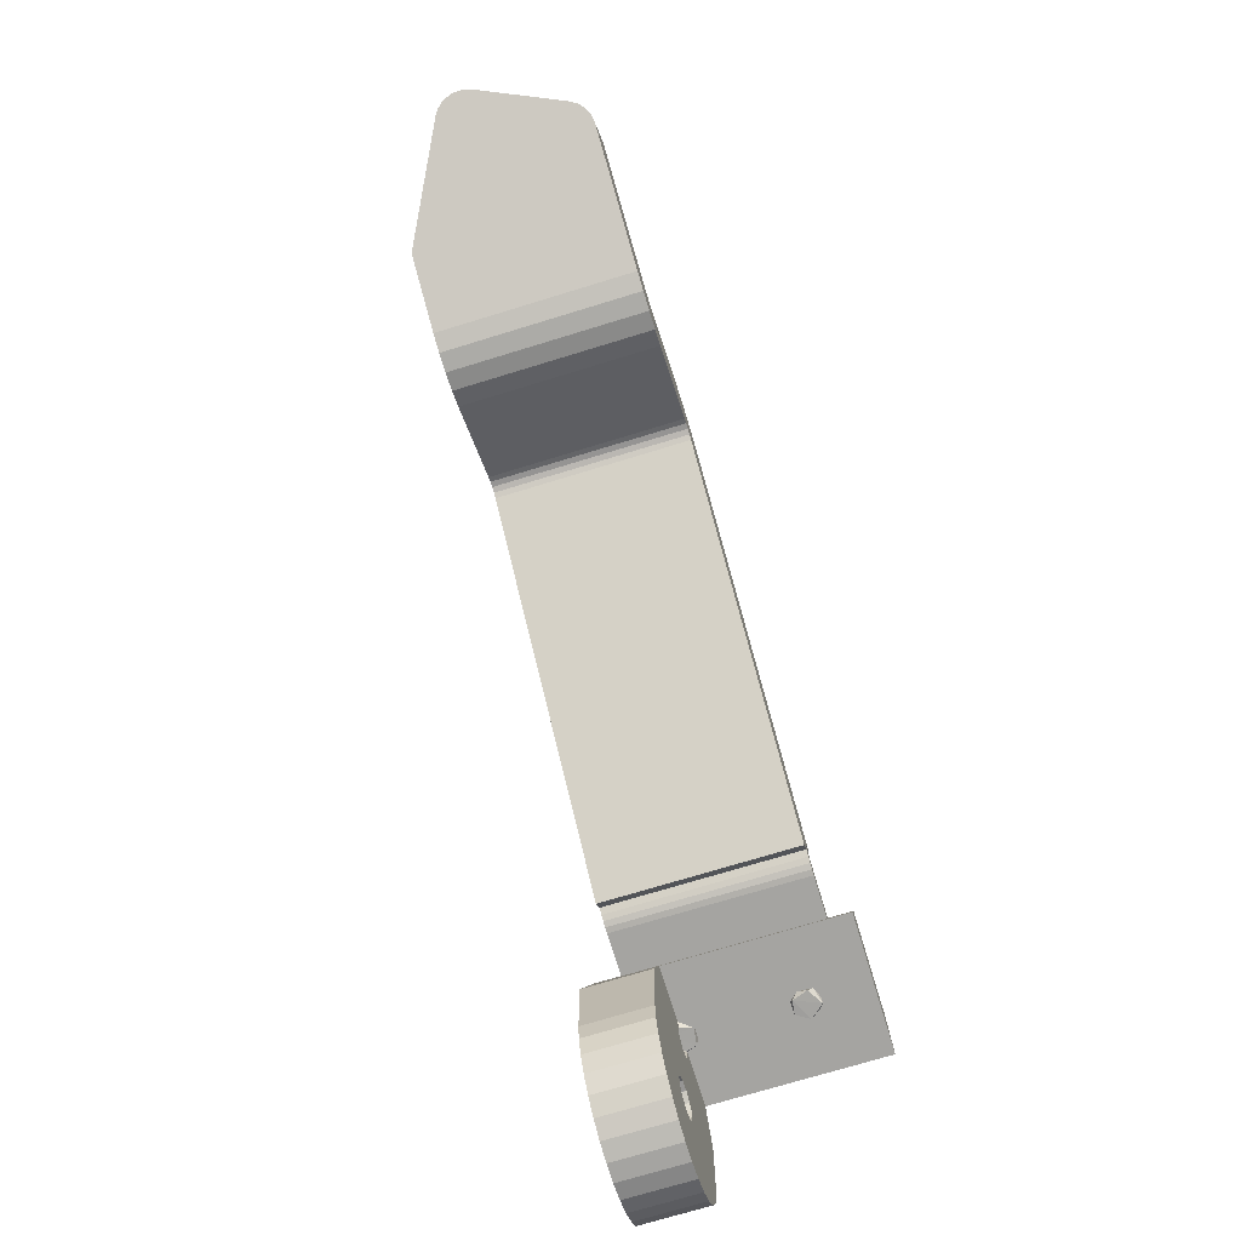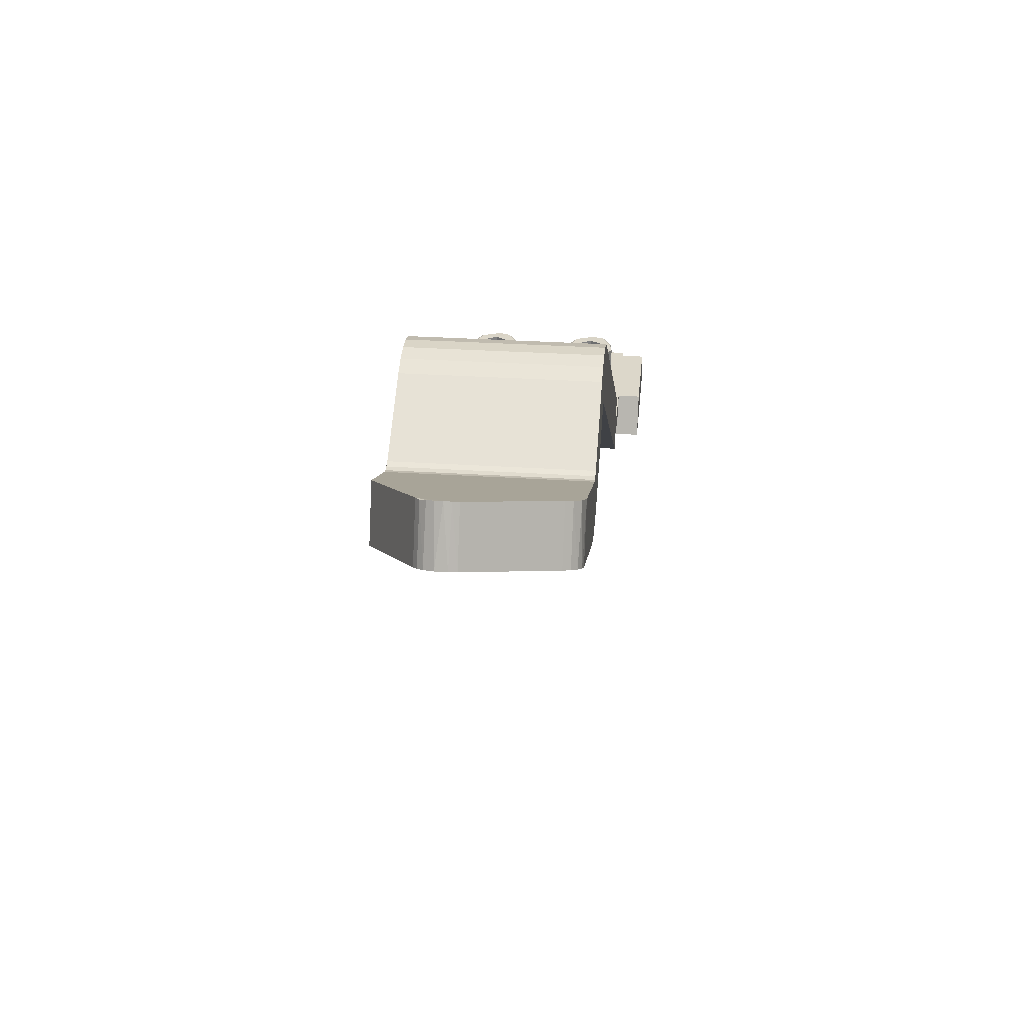
<metadata>
{"format":"obj","ext":"obj","renderer":"f3d","projection":"perspective","resolution":1024,"background":"white","views":[{"elev":-73.3,"azim":-73.0,"up":"+Y"},{"elev":30.7,"azim":-84.6,"up":"+Y"}]}
</metadata>
<code>
g IVCON
v 0.000816 -0.001973 -0.013
v 0.00641 -0.00706 -0.013
v 0.004803 -0.008227 -0.013
v 0.002989 -0.009035 -0.013
v 5.3e-05 -0.0021 -0.013
v 0.001046 -0.009448 -0.013
v 0.001988 -0.000856 -0.013
v 0.007739 -0.005584 -0.013
v 0.001538 -0.001485 -0.013
v -0.001655 0.001248 -0.013
v -0.002039 0.000275 -0.013
v -0.009447 0 -0.013
v -0.009447 0.0075 -0.013
v -0.00094 -0.009448 -0.013
v -0.000803 -0.001935 -0.013
v 0.009553 0.0075 -0.013
v 0.009553 0 -0.013
v 0.001701 0.001327 -0.013
v -0.00192 -0.000763 -0.013
v -0.009239 -0.001975 -0.013
v -0.002883 -0.009035 -0.013
v 0.002082 0.000544 -0.013
v -0.008626 -0.003864 -0.013
v -0.004697 -0.008227 -0.013
v -0.007633 -0.005584 -0.013
v -0.001432 -0.001485 -0.013
v 0.009346 -0.001975 -0.013
v 0.002153 0 -0.013
v -0.006304 -0.00706 -0.013
v -0.00559 0.0165 -0.013
v 5.3e-05 0.0021 -0.013
v 0.005696 0.0165 -0.013
v -0.000997 0.001819 -0.013
v -0.00049 0.002028 -0.013
v 0.001103 0.001819 -0.013
v 0.000597 0.002028 -0.013
v 0.008732 -0.003864 -0.013
v -0.006447 0.0145 0.01
v -0.007475 0.0121 0.0125
v -0.00559 0.0165 0.0125
v -0.00559 0.0165 0.01
v -0.009447 0.0075 -0.006
v -0.007475 0.0121 -0.006
v -0.006447 0.0145 -0.01
v -0.00559 0.0165 -0.01
v -0.009447 0 -0.006
v -0.006304 -0.00706 -0.006
v -0.007633 -0.005584 -0.006
v 0.009346 -0.001975 -0.006
v 0.009553 0 -0.006
v -0.008626 -0.003864 -0.006
v -0.009239 -0.001975 -0.006
v 0.008732 -0.003864 -0.006
v 0.007739 -0.005584 -0.006
v 0.00641 -0.00706 -0.006
v 0.004803 -0.008227 -0.006
v 0.002989 -0.009035 -0.006
v 0.001046 -0.009448 -0.006
v -0.00094 -0.009448 -0.006
v -0.002883 -0.009035 -0.006
v -0.004697 -0.008227 -0.006
v 0.009553 0.0075 -0.006
v 0.005696 0.0165 0.0125
v 0.007582 0.0121 0.0125
v 0.006553 0.0145 0.01
v 0.005696 0.0165 0.01
v 0.007582 0.0121 -0.006
v 0.006553 0.0145 -0.01
v 0.005696 0.0165 -0.01
v 0.002027 -0.000763 -0.006
v 0.002145 0.000275 -0.006
v -0.002047 0 -0.006
v -0.001882 -0.000856 -0.006
v -0.001432 -0.001485 -0.006
v -0.00071 -0.001973 -0.006
v 0.000379 -0.002091 -0.006
v 0.00138 -0.001648 -0.006
v -0.001432 0.001485 -0.006
v -0.001766 0.00105 -0.006
v -0.001975 0.000544 -0.006
v 0.001872 0.00105 -0.006
v 0.00138 0.001648 -0.006
v 0.000379 0.002091 -0.006
v -0.00071 0.001973 -0.006
v -0.04845 0.03987 0.01
v -0.04952 0.04208 0.01
v -0.05126 0.04188 0.01
v -0.05287 0.0412 0.01
v -0.06251 0.03553 0.01
v -0.05924 0.03261 0.01
v -0.06132 0.03602 0.01
v -0.06667 0.03212 0.01
v -0.06504 0.03578 0.01
v -0.07908 0.04093 0.01
v -0.0638 0.03545 0.01
v -0.01271 0.01504 0.01
v -0.01277 0.01753 0.01
v -0.04744 0.03936 0.01
v -0.01099 0.0145 0.01
v -0.01099 0.0165 0.01
v -0.01159 0.01456 0.01
v -0.01119 0.01652 0.01
v -0.01218 0.01474 0.01
v -0.01146 0.01661 0.01
v -0.04792 0.03965 0.01
v -0.0463 0.041 0.01
v -0.0478 0.04176 0.01
v -0.01099 0.0145 -0.01
v -0.01271 0.01504 -0.01
v -0.04744 0.03936 -0.01
v -0.01156 0.01668 -0.01
v -0.04629 0.041 -0.01
v -0.01218 0.01474 -0.01
v -0.01131 0.01655 -0.01
v -0.01159 0.01456 -0.01
v -0.06379 0.03545 -0.01
v -0.06251 0.03553 -0.01
v -0.06667 0.03212 -0.009998
v -0.01099 0.0165 -0.01
v -0.06132 0.03602 -0.01
v -0.05924 0.03261 -0.009997
v -0.05287 0.0412 -0.01
v -0.04955 0.04208 -0.01
v -0.05127 0.04188 -0.01
v -0.04784 0.04178 -0.01
v -0.000497 0.0121 -0.004673
v -0.000492 0.0121 0.00459
v -0.001196 0.0121 0.00701
v -4.4e-05 0.0121 0.007462
v -0.001274 0.0121 0.00545
v -0.001559 0.0121 -0.006
v 0.000622 0.0121 -0.004626
v 0.001664 0.0121 -0.005999
v 0.001018 0.0121 0.007102
v 0.00138 0.0121 0.005644
v 0.000653 0.01155 0.004646
v 0.001312 0.0115 -0.006
v 0.001303 0.01 -0.006
v -0.001197 0.01 -0.006
v -0.001212 0.0115 -0.006027
v 4.9e-05 0.009267 -0.006
v 0.006553 0.0165 0.01
v 0.006553 0.0165 -0.01
v 0.002231 0.0165 0.007734
v 0.001107 0.0165 0.008579
v 0.002802 0.0165 0.006446
v -0.000723 0.0165 0.008772
v 0.00263 0.0165 0.004966
v -0.002439 0.0165 0.007258
v -0.002703 0.0165 0.005664
v 0.001179 0.0165 0.003454
v 0.00202 0.0165 0.004062
v 0.001646 0.0165 -0.003712
v 0.002611 0.0165 -0.00492
v 0.000374 0.0165 -0.003237
v 0.002832 0.0165 -0.006242
v 0.001929 0.0165 -0.008191
v 3.7e-05 0.0165 -0.008805
v -0.002696 0.0165 -0.005615
v -0.00249 0.0165 -0.00717
v -0.001602 0.0165 -0.008245
v -0.000959 0.0165 -0.003367
v -0.002093 0.0165 -0.004157
v 5.4e-05 0.01651 0.003237
v -0.001858 0.0165 0.003898
v -0.001054 0.01651 0.003452
v -0.04785 0.04178 0.01
v -0.0478 0.04176 -0.009997
v -0.04952 0.04208 -0.009997
v -0.04955 0.04208 0.01
v -0.05126 0.04189 -0.009997
v -0.05128 0.04188 0.01
v -0.05287 0.0412 -0.009997
v -0.05287 0.0412 0.01
v -0.01277 0.01753 -0.009997
v -0.06504 0.03578 -0.009997
v -0.074 0.03539 -0.009996
v -0.07785 0.04367 0.01
v -0.08106 0.03853 0.009882
v -0.0638 0.03545 0.01
v -0.07948 0.04002 0.01
v -0.04744 0.03936 0.01
v -0.04744 0.03936 -0.009997
v -0.04793 0.03965 -0.009998
v -0.04844 0.03987 -0.009997
v -0.01277 0.01752 0.01
v -0.01162 0.01916 0.01
v -0.01162 0.01916 -0.009997
v -0.000837 0.01151 -0.004672
v 0.000983 0.01151 -0.004917
v -0.000825 0.0115 0.004847
v 0.000275 0.01151 0.007464
v -0.001403 0.01153 0.006441
v 0.001529 0.01151 0.006036
v 0.000911 0.009988 -0.007005
v 0.000725 0.0115 -0.007143
v -0.000758 0.01002 -0.007052
v 0.001633 0.01754 -0.005953
v 0.001292 0.01556 -0.007047
v 0.001594 0.01467 -0.006227
v -0.001481 0.01699 -0.006468
v -0.001547 0.01531 -0.005813
v -0.00148 0.01472 -0.006264
v -0.00105 0.01559 -0.007103
v -0.000703 0.0175 -0.008644
v 0.000148 0.01736 -0.008799
v 5.3e-05 0.01631 -0.007546
v -0.000343 0.02019 -0.003255
v -0.001603 0.01755 -0.003768
v 0.002629 0.02009 -0.00704
v 0.001831 0.01753 -0.00813
v -0.002508 0.02014 -0.004928
v 0.002797 0.02045 -0.005599
v -0.002685 0.02047 -0.006022
v 0.002222 0.0175 -0.004261
v 0.00159 0.01726 0.005836
v 0.001293 0.0157 0.004936
v 0.001599 0.01475 0.005795
v -0.001549 0.01712 0.005864
v -0.001468 0.01465 0.006372
v -0.001292 0.01497 0.00515
v 5.5e-05 0.01707 0.004455
v -0.000589 0.01557 0.004582
v 0.000494 0.01449 0.00447
v 0.000659 0.01609 0.004589
v -0.000319 0.02018 0.008752
v -0.001584 0.01764 0.008241
v 0.002622 0.0201 0.004943
v -0.002685 0.02047 0.005978
v -0.002207 0.01756 0.004384
v -0.04678 0.04352 0.01
v -0.04857 0.044 0.01
v -0.04515 0.04264 0.01
v -0.05042 0.04405 0.01
v -0.05224 0.04369 0.01
v -0.05392 0.04291 0.01
v -0.06133 0.03602 -0.009997
v -0.06133 0.03602 0.01
v -0.05224 0.04369 -0.009997
v -0.05392 0.04291 -0.009997
v -0.05042 0.04405 -0.009997
v -0.04678 0.04352 -0.009997
v -0.04857 0.044 -0.009997
v -0.04515 0.04264 -0.009997
v -0.06423 0.0376 -0.009997
v -0.07156 0.04087 -0.009997
v -0.0638 0.03545 -0.009997
v -0.06252 0.03553 0.01
v -0.06252 0.03553 -0.009997
v -0.08278 0.03929 0.008271
v -0.08236 0.03911 0.00898
v -0.08034 0.04478 0.008271
v -0.084 0.04641 -0.000335
v -0.07914 0.04424 0.009676
v -0.08177 0.03884 0.009532
v -0.07992 0.04459 0.008981
v -0.06423 0.0376 0.01
v -0.08644 0.04093 -0.000335
v -0.0803 0.03819 0.01
v -0.06099 0.03181 0.01
v -0.06482 0.03155 0.01
v -0.06289 0.03145 0.01
v -0.05078 0.03779 0.01
v -0.05078 0.03779 -0.009997
v -0.05025 0.03802 -0.009997
v -0.04859 0.03772 -0.009997
v -0.04911 0.03798 -0.009997
v -0.04968 0.03808 -0.009997
v -0.01329 0.01545 0.01
v -0.01329 0.01545 -0.009997
v -0.05025 0.03802 0.01
v -0.04911 0.03798 0.01
v -0.04859 0.03772 0.01
v -0.04968 0.03808 0.01
v -0.06289 0.03145 -0.009997
v -0.06482 0.03155 -0.009997
v -0.06099 0.03181 -0.009997
v -0.08512 0.04034 -0.004322
v -0.08268 0.04582 -0.004322
v -0.08421 0.0465 -0.000973
v -0.000572 0.0115 -0.007083
v -0.001348 0.0145 -0.00542
v -0.001281 0.01579 -0.005131
v 0.000614 0.01522 -0.007468
v 0.001258 0.0155 -0.006947
v 0.001419 0.01466 -0.005266
v 0.001103 0.01728 -0.004795
v 0.00068 0.01483 -0.004538
v -0.000394 0.01587 -0.004485
v 0.00126 0.01556 0.005054
v 0.00136 0.01539 0.006957
v 0.000471 0.01617 0.007494
v -0.000201 0.01503 0.00757
v -0.001119 0.01461 0.007071
v -0.001033 0.01715 0.007141
v -0.06237 0.03773 0.01
v -0.06237 0.03773 -0.009997
v -0.06361 0.03744 -0.009997
v -0.06297 0.03748 -0.009997
v -0.08335 0.04604 -0.003868
v -0.08382 0.04631 -0.003251
v -0.08414 0.04646 -0.002504
v -0.08426 0.04652 -0.001721
v -0.06361 0.03744 0.01
v -0.06297 0.03748 0.01
v -0.08667 0.04102 -0.001114
v -0.08621 0.04082 -0.003324
v -0.08572 0.04061 -0.003901
v -0.08665 0.04102 -0.002318
v -0.01443 0.01381 -0.009997
v -0.01443 0.01381 0.01
v 0.001171 0.02021 -0.003465
v 0.002304 0.02047 -0.004401
v 0.001386 0.02019 -0.008473
v -0.000638 0.02046 -0.008701
v -0.001715 0.02047 -0.00388
v -0.002484 0.02017 -0.007115
v -0.001899 0.02047 -0.007918
v 0.001171 0.02021 0.008535
v 0.002304 0.02047 0.007599
v 0.001386 0.02019 0.003527
v -0.000638 0.02046 0.003299
v 0.0028 0.02045 0.006272
v -0.001899 0.02047 0.004082
v -0.001715 0.02047 0.00812
v -0.00253 0.02018 0.007004
v -0.002484 0.02017 0.004885
v 0.000383 0.0205 -0.003493
v 0.001833 0.0205 -0.00778
v 0.000383 0.0205 0.008507
v 0.001833 0.0205 0.00422
v -0.00139 0.0205 -0.006
v 0.000775 0.0205 -0.00475
v -0.000669 0.0205 -0.00475
v 0.000775 0.0205 -0.00725
v 0.001497 0.0205 -0.006
v -0.000669 0.0205 -0.00725
v -0.00139 0.0205 0.006
v 0.000775 0.0205 0.00725
v -0.000669 0.0205 0.00725
v 0.000775 0.0205 0.00475
v 0.001497 0.0205 0.006
v -0.000669 0.0205 0.00475
v 0.000775 0.019 -0.00475
v 0.001497 0.019 -0.006
v 0.000775 0.019 -0.00725
v -0.000669 0.019 -0.00725
v -0.00139 0.019 -0.006
v -0.000669 0.019 -0.00475
v 0.000775 0.019 0.00725
v 0.001497 0.019 0.006
v 0.000775 0.019 0.00475
v -0.000669 0.019 0.00475
v -0.00139 0.019 0.006
v -0.000669 0.019 0.00725
f 1 2 3
f 1 3 4
f 5 1 6
f 7 8 9
f 1 4 6
f 9 8 2
f 10 11 12
f 13 10 12
f 5 6 14
f 15 5 14
f 16 17 18
f 9 2 1
f 11 19 20
f 12 11 20
f 15 14 21
f 18 17 22
f 20 19 23
f 15 21 24
f 23 19 25
f 19 26 25
f 17 27 28
f 26 15 29
f 15 24 29
f 22 17 28
f 25 26 29
f 13 30 31
f 32 16 31
f 30 32 31
f 33 10 31
f 18 35 31
f 27 37 7
f 16 18 31
f 28 27 7
f 10 13 31
f 37 8 7
f 38 39 40
f 41 38 40
f 13 42 43
f 44 13 43
f 30 44 45
f 30 13 44
f 38 44 43
f 38 43 39
f 42 13 12
f 42 12 46
f 29 24 47
f 48 29 47
f 49 17 50
f 25 29 48
f 51 25 48
f 27 17 49
f 23 25 51
f 52 23 51
f 53 27 49
f 20 23 52
f 37 27 53
f 46 20 52
f 54 37 53
f 12 20 46
f 8 37 54
f 55 8 54
f 2 8 55
f 56 2 55
f 3 2 56
f 57 3 56
f 4 3 57
f 58 4 57
f 6 4 58
f 59 6 58
f 14 6 59
f 60 14 59
f 21 14 60
f 61 21 60
f 24 21 61
f 47 24 61
f 62 50 17
f 16 62 17
f 63 64 65
f 63 65 66
f 67 62 16
f 67 16 68
f 69 68 32
f 68 16 32
f 67 68 65
f 64 67 65
f 69 32 30
f 69 30 45
f 7 70 28
f 28 70 71
f 11 72 19
f 19 72 73
f 19 73 26
f 26 73 74
f 26 74 15
f 15 74 75
f 15 75 5
f 5 75 76
f 5 76 1
f 1 76 77
f 1 77 9
f 9 77 7
f 7 77 70
f 10 78 79
f 11 10 80
f 10 79 80
f 22 28 71
f 11 80 72
f 18 22 81
f 22 71 81
f 18 81 82
f 35 18 82
f 36 35 83
f 35 82 83
f 31 36 83
f 34 31 84
f 31 83 84
f 33 34 84
f 10 33 78
f 33 84 78
f 85 86 87
f 88 85 87
f 89 90 91
f 92 93 94
f 92 95 93
f 96 97 98
f 99 38 100
f 38 41 100
f 101 99 102
f 99 100 102
f 103 101 104
f 101 102 104
f 96 103 104
f 105 98 106
f 96 104 97
f 98 97 106
f 105 106 107
f 85 105 107
f 90 85 88
f 95 90 89
f 91 90 88
f 85 107 86
f 40 63 66
f 41 40 66
f 108 38 99
f 108 44 38
f 64 63 40
f 39 64 40
f 109 110 111
f 110 112 111
f 113 109 114
f 109 111 114
f 108 115 114
f 115 113 114
f 116 117 118
f 108 114 119
f 108 119 44
f 117 120 121
f 118 117 121
f 44 119 45
f 120 122 123
f 121 120 123
f 122 124 123
f 110 123 125
f 110 125 112
f 43 126 127
f 39 128 129
f 128 39 130
f 130 39 43
f 126 43 131
f 132 133 67
f 129 134 64
f 64 135 67
f 39 129 64
f 64 134 135
f 126 132 127
f 67 135 127
f 132 67 127
f 135 136 127
f 130 43 127
f 137 67 133
f 138 62 67
f 138 67 137
f 139 140 131
f 43 139 131
f 82 62 138
f 81 50 62
f 81 62 82
f 82 138 141
f 71 50 81
f 83 82 141
f 71 49 50
f 70 53 49
f 70 49 71
f 84 83 141
f 70 54 53
f 84 141 139
f 77 54 70
f 78 84 139
f 55 54 77
f 42 79 78
f 42 139 43
f 42 78 139
f 56 55 77
f 57 56 77
f 57 77 76
f 58 57 76
f 46 79 42
f 46 80 79
f 46 72 80
f 59 58 76
f 59 76 75
f 52 72 46
f 52 73 72
f 60 59 75
f 51 73 52
f 61 60 75
f 48 73 51
f 48 74 73
f 47 75 74
f 47 74 48
f 47 61 75
f 142 65 143
f 65 68 143
f 65 142 66
f 68 69 143
f 66 144 145
f 144 66 146
f 66 142 146
f 66 145 147
f 146 142 148
f 147 149 41
f 66 147 41
f 41 149 150
f 41 150 100
f 151 152 153
f 153 152 154
f 152 148 154
f 151 153 155
f 156 154 143
f 154 148 143
f 148 142 143
f 156 143 69
f 156 69 157
f 157 69 158
f 159 160 45
f 160 161 45
f 161 158 45
f 159 45 119
f 158 69 45
f 155 162 150
f 162 163 150
f 163 159 150
f 164 151 150
f 151 155 150
f 165 166 150
f 166 164 150
f 119 100 150
f 159 119 150
f 168 107 167
f 168 167 169
f 169 167 170
f 169 170 171
f 171 170 172
f 171 172 173
f 173 172 174
f 124 88 87
f 124 122 88
f 123 87 86
f 123 124 87
f 125 86 107
f 125 123 86
f 168 125 107
f 112 168 175
f 120 91 88
f 122 120 88
f 117 116 89
f 116 95 89
f 120 117 91
f 117 89 91
f 93 95 176
f 95 116 176
f 176 116 118
f 176 118 177
f 178 179 94
f 93 178 94
f 180 178 93
f 94 179 181
f 94 181 92
f 95 92 90
f 182 183 184
f 85 184 185
f 85 182 184
f 105 85 185
f 98 105 110
f 105 185 110
f 185 123 110
f 110 109 96
f 98 110 96
f 115 108 99
f 115 99 101
f 113 101 103
f 113 115 101
f 109 103 96
f 109 113 103
f 100 119 102
f 102 119 114
f 102 114 104
f 104 114 111
f 111 175 104
f 104 175 97
f 175 111 112
f 188 97 175
f 188 187 97
f 186 106 97
f 186 167 106
f 131 189 126
f 190 137 133
f 190 133 132
f 189 132 126
f 189 190 132
f 136 191 127
f 128 192 129
f 193 192 128
f 193 128 130
f 191 193 130
f 191 130 127
f 192 134 129
f 194 136 135
f 194 135 134
f 192 194 134
f 189 131 140
f 195 196 197
f 197 140 139
f 138 195 141
f 141 195 197
f 139 141 197
f 138 137 195
f 195 137 196
f 198 199 200
f 201 202 203
f 201 203 204
f 158 205 206
f 158 206 207
f 158 207 206
f 157 158 206
f 158 161 205
f 162 155 208
f 162 208 209
f 210 157 211
f 163 162 209
f 156 157 210
f 163 209 212
f 159 163 212
f 154 156 213
f 159 212 214
f 160 159 214
f 215 154 213
f 153 154 215
f 216 217 218
f 219 220 221
f 222 223 224
f 222 224 225
f 225 224 217
f 147 145 226
f 147 226 227
f 149 147 227
f 148 152 228
f 146 148 228
f 150 149 229
f 165 150 230
f 166 165 230
f 167 231 232
f 167 233 231
f 172 234 235
f 172 170 234
f 174 235 236
f 174 172 235
f 170 232 234
f 170 167 232
f 174 237 173
f 174 238 237
f 239 173 240
f 171 173 239
f 241 171 239
f 169 171 241
f 242 168 243
f 244 168 242
f 243 168 169
f 243 169 241
f 175 168 244
f 188 175 244
f 245 177 246
f 176 177 245
f 247 93 176
f 180 93 247
f 248 247 249
f 248 180 247
f 238 249 237
f 238 248 249
f 250 251 252
f 253 250 252
f 179 178 254
f 255 179 254
f 256 255 254
f 251 255 256
f 252 251 256
f 178 180 257
f 250 253 258
f 179 259 181
f 259 92 181
f 92 260 90
f 261 262 92
f 260 92 262
f 90 263 85
f 264 121 123
f 265 264 123
f 184 266 267
f 183 266 184
f 267 268 265
f 267 185 184
f 267 123 185
f 267 265 123
f 183 182 269
f 270 183 269
f 263 271 85
f 182 272 273
f 182 274 272
f 182 271 274
f 182 85 271
f 167 187 233
f 167 186 187
f 244 233 187
f 188 244 187
f 275 276 118
f 277 118 121
f 277 275 118
f 177 278 279
f 280 258 253
f 177 279 246
f 281 189 140
f 281 190 189
f 281 137 190
f 281 196 137
f 281 197 196
f 140 197 281
f 282 202 283
f 199 284 285
f 282 203 202
f 198 200 286
f 198 286 287
f 287 286 288
f 157 206 211
f 203 283 201
f 283 202 201
f 204 203 201
f 284 199 285
f 199 198 285
f 286 198 287
f 288 286 287
f 289 287 288
f 290 224 225
f 217 224 290
f 291 292 293
f 218 217 290
f 219 294 220
f 216 218 291
f 292 291 293
f 295 293 294
f 295 294 219
f 223 219 221
f 225 217 290
f 290 217 216
f 238 174 236
f 238 236 296
f 231 233 244
f 231 244 242
f 232 242 243
f 232 231 242
f 234 243 241
f 234 232 243
f 235 241 239
f 235 234 241
f 236 239 240
f 236 235 239
f 240 237 297
f 173 237 240
f 176 245 298
f 247 176 298
f 297 298 299
f 297 249 247
f 297 237 249
f 297 247 298
f 300 301 279
f 279 301 302
f 279 302 303
f 279 303 280
f 279 280 253
f 252 256 178
f 256 254 178
f 257 245 246
f 178 257 246
f 253 252 246
f 279 253 246
f 252 178 246
f 180 304 257
f 305 238 296
f 305 248 238
f 305 180 248
f 305 304 180
f 303 306 280
f 278 307 308
f 309 307 278
f 306 309 278
f 258 306 278
f 255 251 250
f 179 255 250
f 259 179 250
f 177 118 92
f 177 92 259
f 177 250 258
f 177 258 278
f 177 259 250
f 306 258 280
f 309 306 303
f 302 309 303
f 301 309 302
f 307 309 301
f 300 307 301
f 308 307 300
f 279 308 300
f 278 308 279
f 261 118 276
f 261 92 118
f 262 276 275
f 262 261 276
f 260 275 277
f 260 262 275
f 90 277 121
f 90 260 277
f 90 121 264
f 263 90 264
f 266 273 272
f 267 266 272
f 268 267 274
f 267 272 274
f 265 268 271
f 268 274 271
f 264 265 263
f 265 271 263
f 310 266 183
f 310 183 270
f 182 311 269
f 273 311 182
f 311 310 270
f 311 270 269
f 191 194 192
f 191 136 194
f 191 192 193
f 203 282 283
f 289 288 287
f 200 285 198
f 286 200 198
f 312 215 313
f 153 215 312
f 155 153 312
f 208 155 312
f 314 206 315
f 211 206 314
f 210 211 314
f 156 210 213
f 215 213 313
f 205 161 315
f 206 205 315
f 209 208 316
f 212 209 316
f 160 214 317
f 161 317 318
f 161 160 317
f 161 318 315
f 224 223 222
f 294 293 295
f 220 294 295
f 219 220 295
f 221 220 219
f 223 221 219
f 224 222 225
f 218 290 216
f 291 218 216
f 319 144 320
f 145 144 319
f 226 145 319
f 321 164 322
f 151 164 321
f 152 151 321
f 228 152 321
f 146 228 323
f 320 146 323
f 144 146 320
f 166 230 324
f 164 166 322
f 227 226 325
f 149 325 326
f 149 227 325
f 229 149 326
f 150 229 327
f 230 150 327
f 230 327 324
f 166 324 322
f 240 297 236
f 297 296 236
f 245 257 298
f 298 257 304
f 298 304 299
f 299 304 305
f 299 305 297
f 297 305 296
f 310 273 266
f 311 273 310
f 208 312 328
f 329 314 315
f 210 314 329
f 210 329 213
f 312 313 328
f 316 208 328
f 212 316 214
f 317 214 318
f 226 319 330
f 331 321 322
f 228 321 331
f 228 331 323
f 319 320 330
f 325 226 330
f 326 325 229
f 327 229 324
f 332 318 214
f 333 334 328
f 334 332 316
f 332 214 316
f 329 315 335
f 328 334 316
f 313 213 336
f 213 329 336
f 329 335 336
f 335 315 337
f 337 315 318
f 313 336 333
f 313 333 328
f 337 318 332
f 338 324 229
f 339 340 330
f 340 338 325
f 338 229 325
f 331 322 341
f 330 340 325
f 320 323 342
f 323 331 342
f 331 341 342
f 341 322 343
f 343 322 324
f 320 342 339
f 320 339 330
f 343 324 338
f 344 333 336
f 345 344 336
f 345 336 335
f 346 345 335
f 347 346 335
f 347 335 337
f 347 337 332
f 348 347 332
f 348 332 334
f 349 348 334
f 344 349 334
f 344 334 333
f 350 339 342
f 351 350 342
f 351 342 341
f 352 351 341
f 353 352 341
f 353 341 343
f 353 343 338
f 354 353 338
f 354 338 340
f 355 354 340
f 350 355 340
f 350 340 339
f 345 349 344
f 345 348 349
f 345 347 348
f 345 346 347
f 351 355 350
f 351 354 355
f 351 353 354
f 351 352 353

</code>
